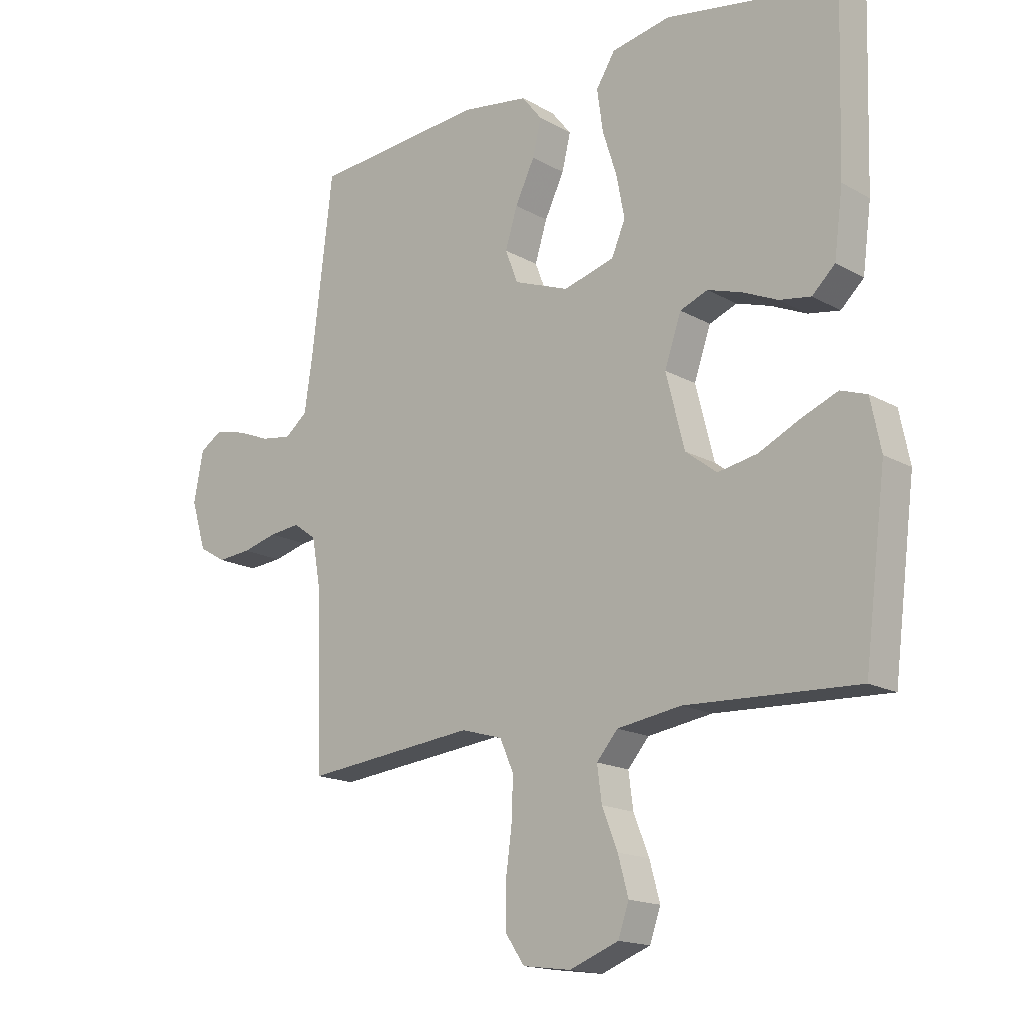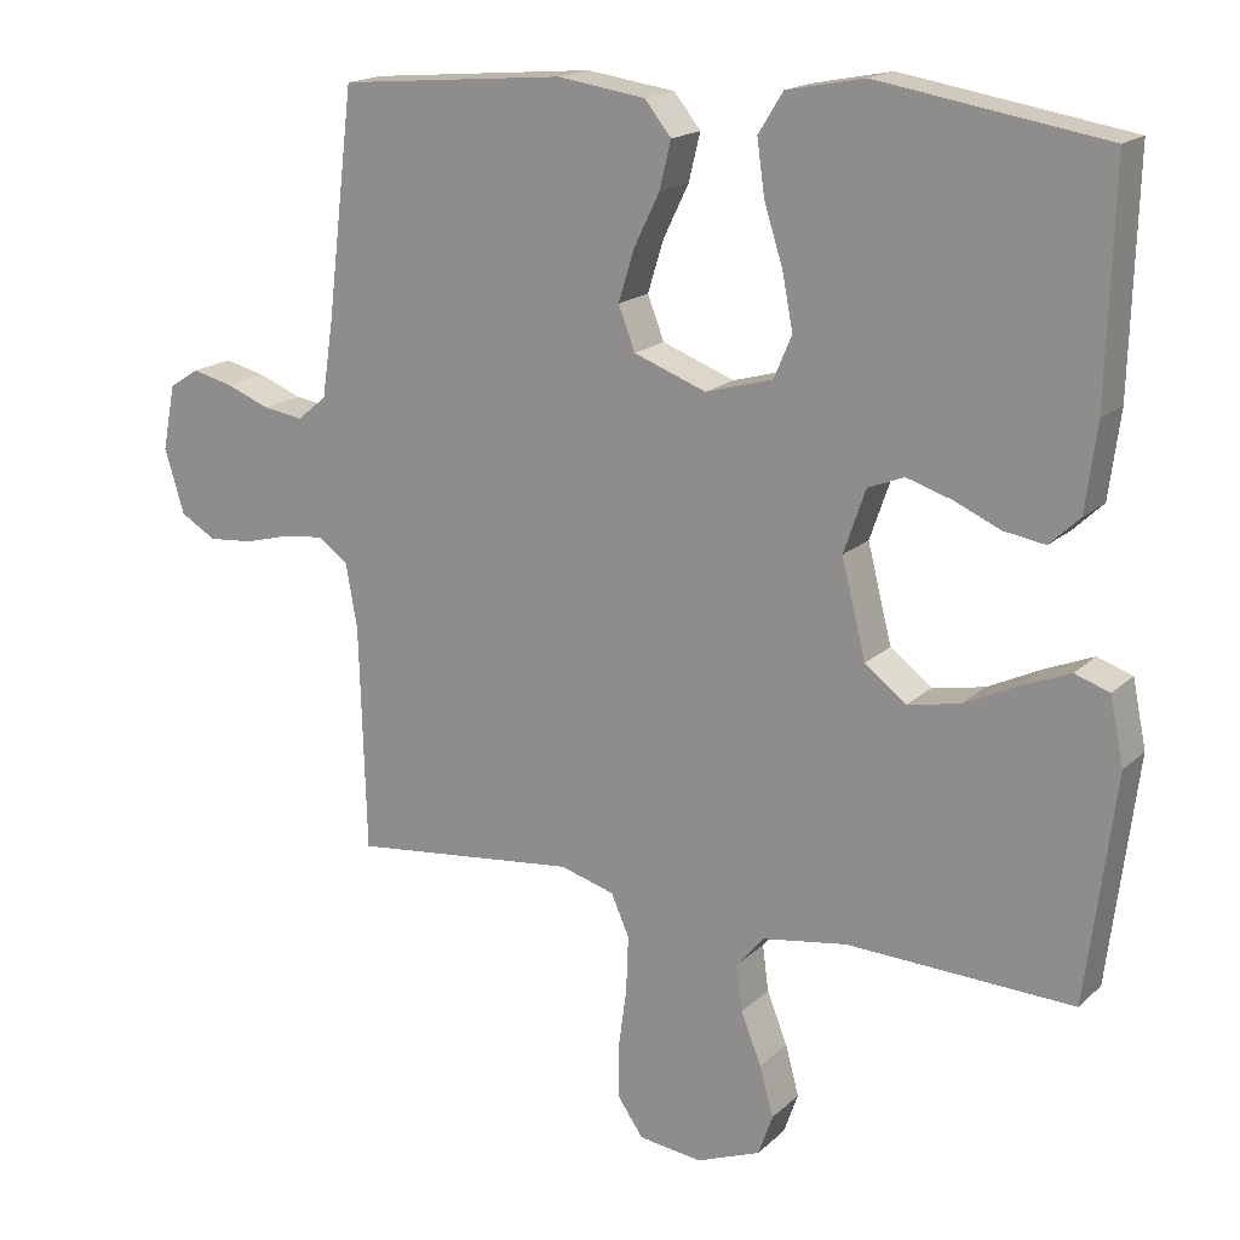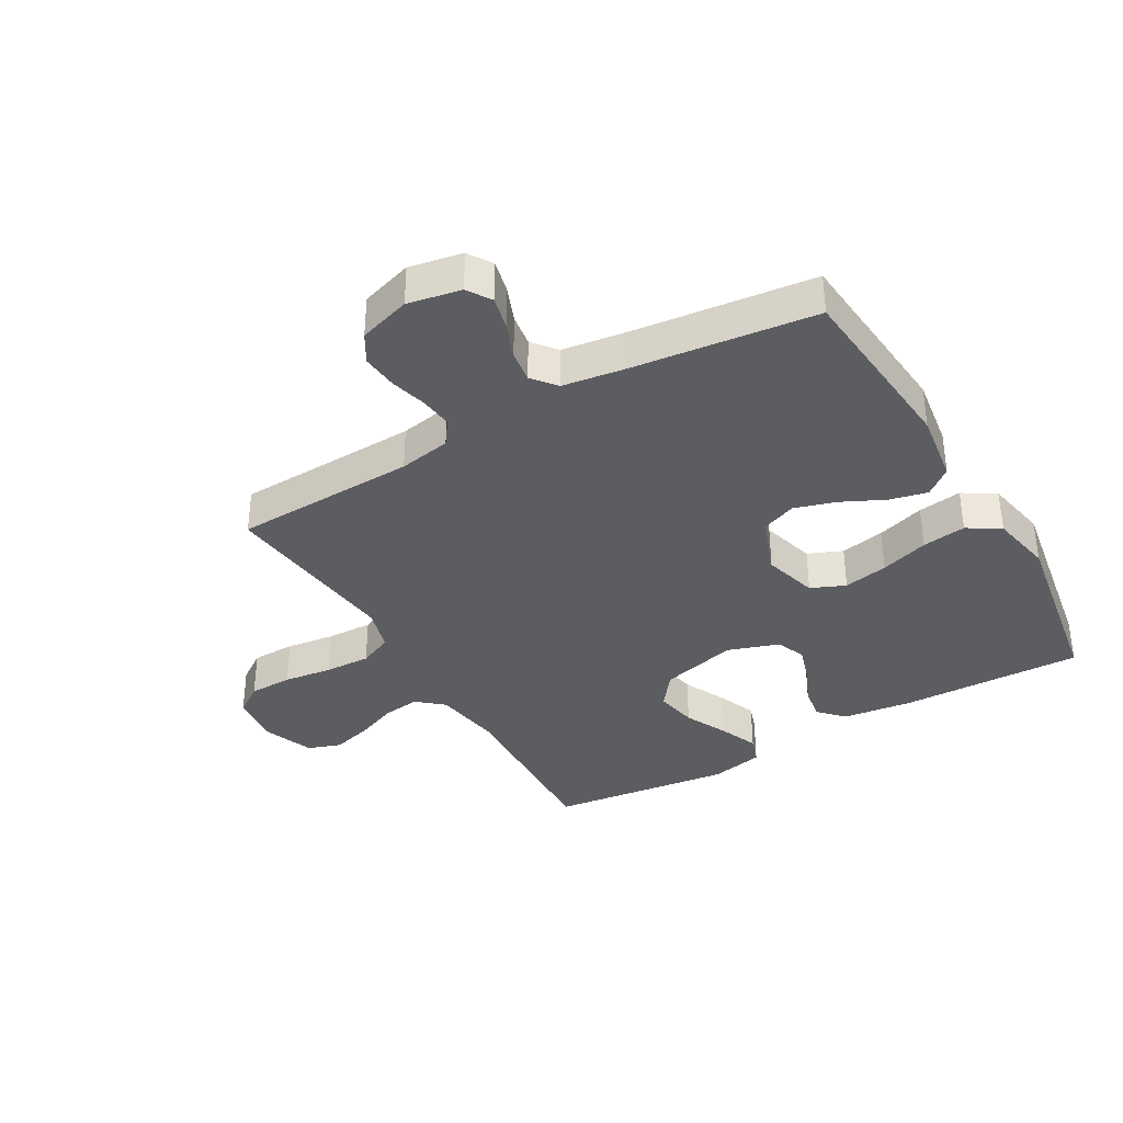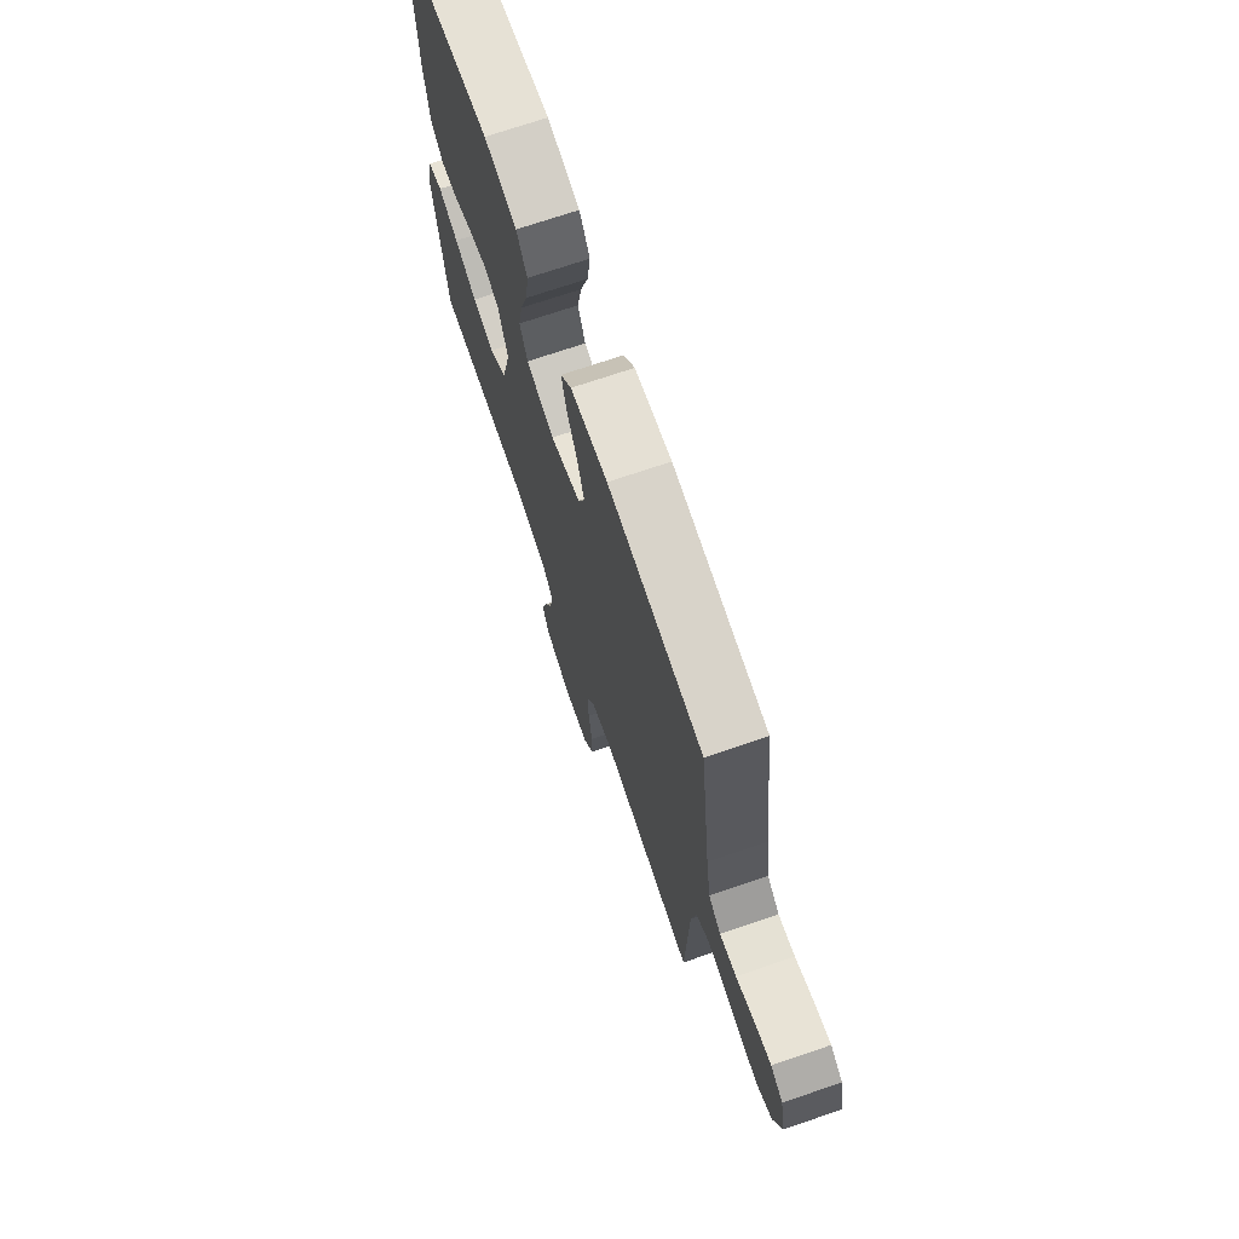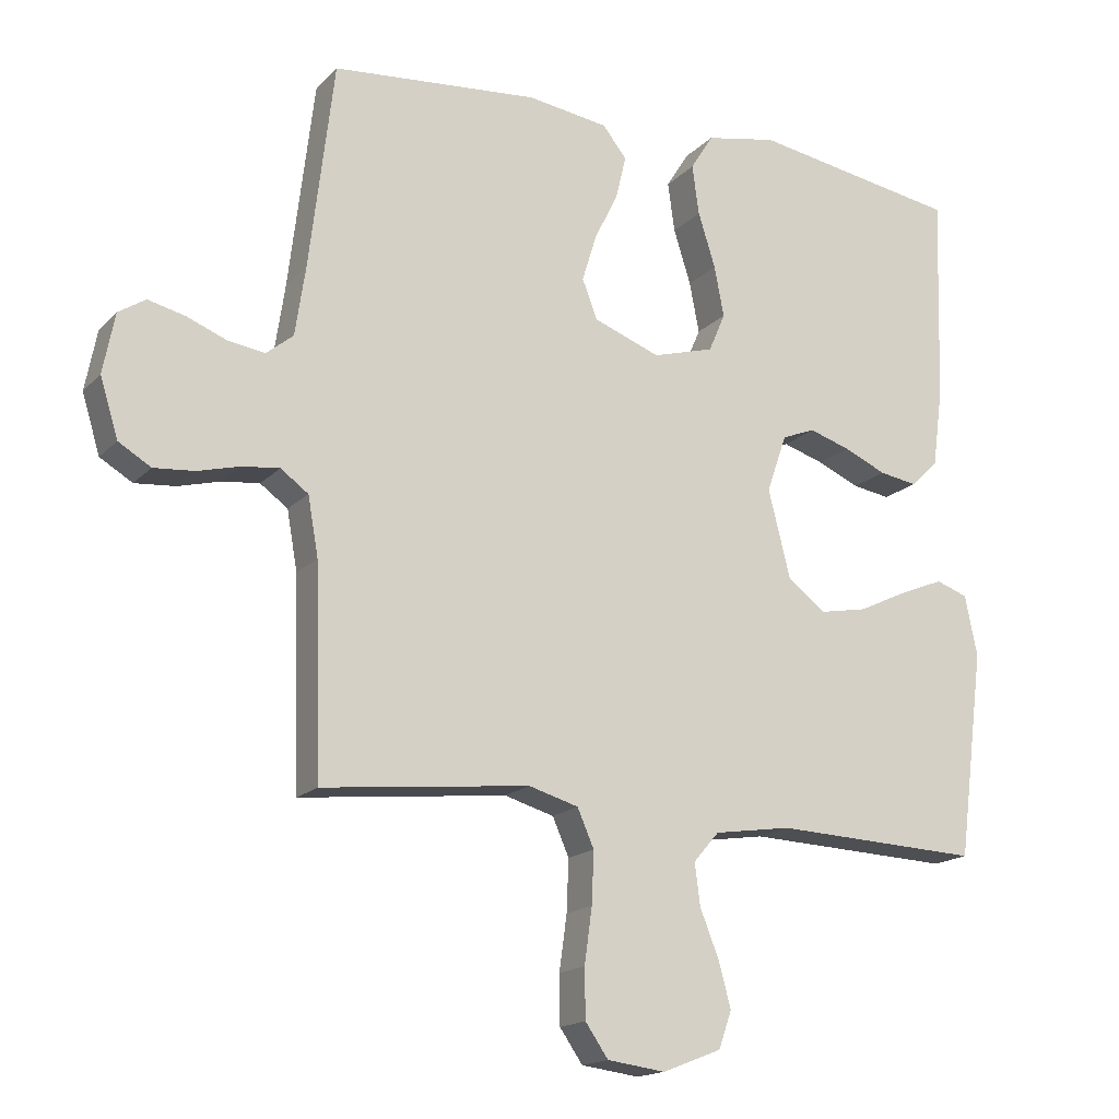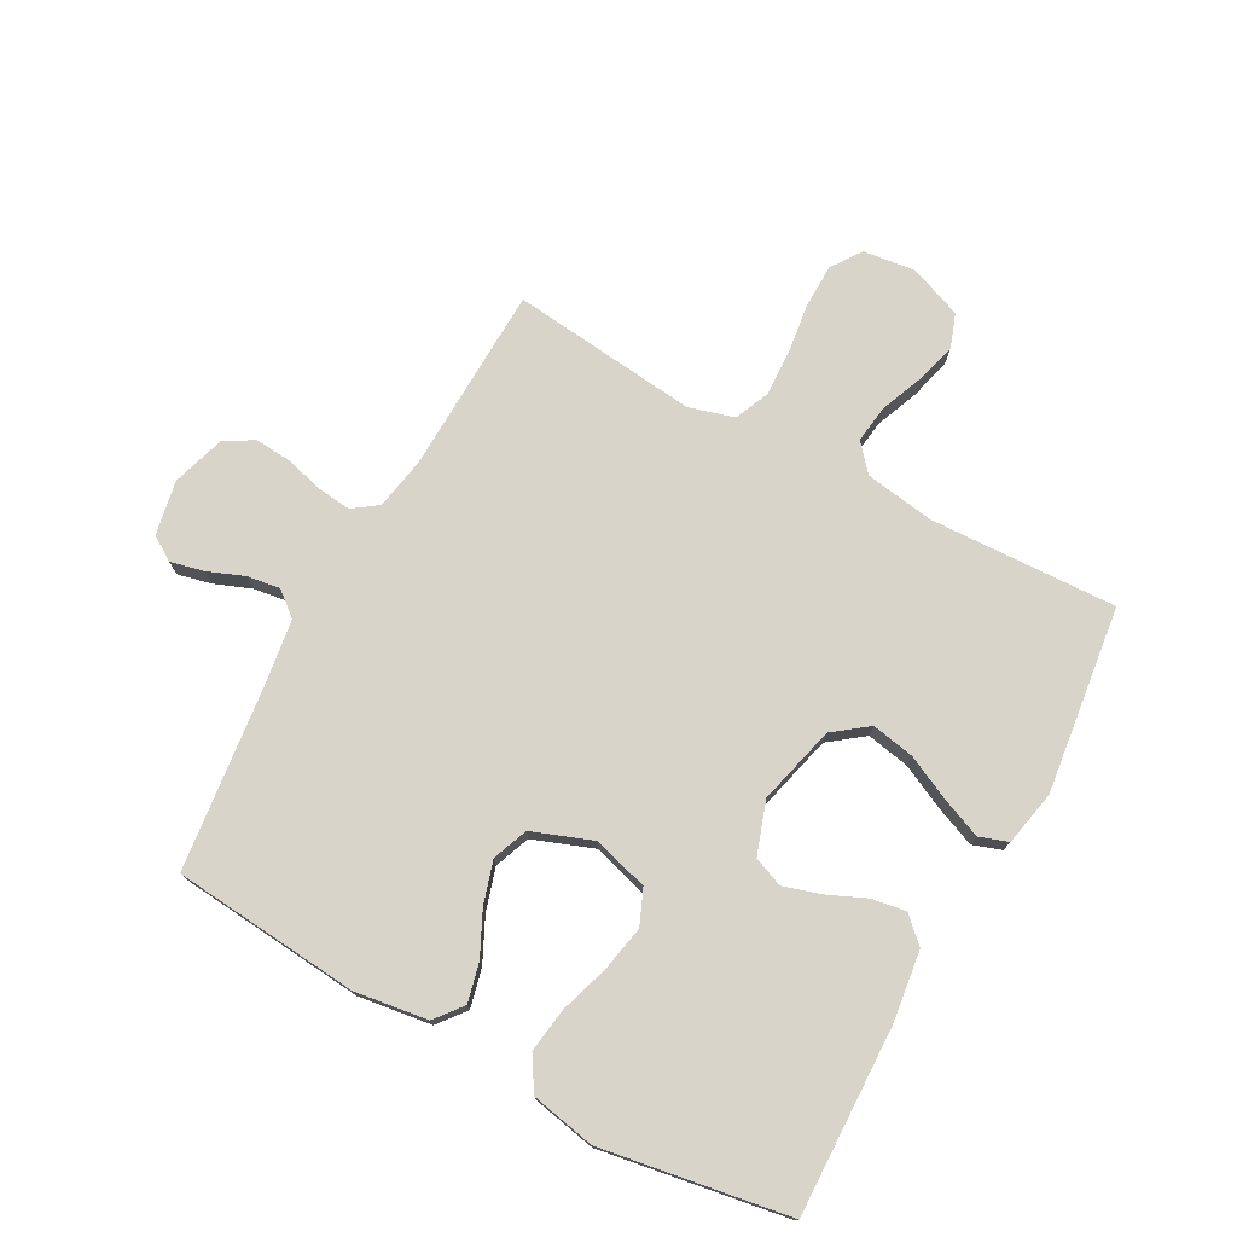
<metadata>
{"format":"obj","ext":"obj","renderer":"f3d","projection":"perspective","resolution":1024,"background":"white","views":[{"elev":-16.4,"azim":41.1,"up":"+Z"},{"elev":17.4,"azim":30.3,"up":"+Z"},{"elev":-36.3,"azim":-59.8,"up":"+Y"},{"elev":71.8,"azim":-108.8,"up":"+Z"},{"elev":-16.7,"azim":-28.1,"up":"+Z"},{"elev":75.4,"azim":28.8,"up":"+Y"}]}
</metadata>
<code>
v -0.5 0.07 -0.5
v -0.509 0.07 -0.2
v -0.524 0.07 -0.115
v -0.564 0.07 -0.086
v -0.618 0.07 -0.092
v -0.679 0.07 -0.108
v -0.738 0.07 -0.113
v -0.785 0.07 -0.085
v -0.811 0.07 0
v -0.794 0.07 0.087
v -0.755 0.07 0.112
v -0.701 0.07 0.099
v -0.643 0.07 0.076
v -0.59 0.07 0.068
v -0.551 0.07 0.1
v -0.536 0.07 0.2
v -0.5 0.07 0.5
v -0.2 0.07 0.526
v -0.083 0.07 0.509
v -0.048 0.07 0.465
v -0.063 0.07 0.403
v -0.097 0.07 0.333
v -0.118 0.07 0.265
v -0.096 0.07 0.208
v 0 0.07 0.172
v 0.089 0.07 0.197
v 0.113 0.07 0.253
v 0.099 0.07 0.326
v 0.074 0.07 0.405
v 0.064 0.07 0.477
v 0.097 0.07 0.53
v 0.2 0.07 0.55
v 0.5 0.07 0.5
v 0.491 0.07 0.2
v 0.476 0.07 0.086
v 0.436 0.07 0.048
v 0.381 0.07 0.057
v 0.32 0.07 0.084
v 0.26 0.07 0.103
v 0.212 0.07 0.084
v 0.183 0.07 0
v 0.215 0.07 -0.127
v 0.27 0.07 -0.169
v 0.339 0.07 -0.156
v 0.41 0.07 -0.122
v 0.474 0.07 -0.096
v 0.52 0.07 -0.112
v 0.538 0.07 -0.2
v 0.5 0.07 -0.5
v 0.2 0.07 -0.487
v 0.088 0.07 -0.504
v 0.051 0.07 -0.547
v 0.059 0.07 -0.608
v 0.086 0.07 -0.676
v 0.104 0.07 -0.742
v 0.085 0.07 -0.796
v 0 0.07 -0.829
v -0.084 0.07 -0.818
v -0.117 0.07 -0.77
v -0.118 0.07 -0.699
v -0.107 0.07 -0.619
v -0.104 0.07 -0.544
v -0.128 0.07 -0.489
v -0.2 0.07 -0.468
v -0.5 0 -0.5
v -0.509 0 -0.2
v -0.524 0 -0.115
v -0.564 0 -0.086
v -0.618 0 -0.092
v -0.679 0 -0.108
v -0.738 0 -0.113
v -0.785 0 -0.085
v -0.811 0 0
v -0.794 0 0.087
v -0.755 0 0.112
v -0.701 0 0.099
v -0.643 0 0.076
v -0.59 0 0.068
v -0.551 0 0.1
v -0.536 0 0.2
v -0.5 0 0.5
v -0.2 0 0.526
v -0.083 0 0.509
v -0.048 0 0.465
v -0.063 0 0.403
v -0.097 0 0.333
v -0.118 0 0.265
v -0.096 0 0.208
v 0 0 0.172
v 0.089 0 0.197
v 0.113 0 0.253
v 0.099 0 0.326
v 0.074 0 0.405
v 0.064 0 0.477
v 0.097 0 0.53
v 0.2 0 0.55
v 0.5 0 0.5
v 0.491 0 0.2
v 0.476 0 0.086
v 0.436 0 0.048
v 0.381 0 0.057
v 0.32 0 0.084
v 0.26 0 0.103
v 0.212 0 0.084
v 0.183 0 0
v 0.215 0 -0.127
v 0.27 0 -0.169
v 0.339 0 -0.156
v 0.41 0 -0.122
v 0.474 0 -0.096
v 0.52 0 -0.112
v 0.538 0 -0.2
v 0.5 0 -0.5
v 0.2 0 -0.487
v 0.088 0 -0.504
v 0.051 0 -0.547
v 0.059 0 -0.608
v 0.086 0 -0.676
v 0.104 0 -0.742
v 0.085 0 -0.796
v 0 0 -0.829
v -0.084 0 -0.818
v -0.117 0 -0.77
v -0.118 0 -0.699
v -0.107 0 -0.619
v -0.104 0 -0.544
v -0.128 0 -0.489
v -0.2 0 -0.468
f 59 60 61
f 58 59 61
f 57 58 61
f 56 57 61
f 55 56 61
f 54 55 61
f 53 54 61
f 52 53 61 62
f 51 52 62 63
f 48 49 50
f 47 48 50
f 46 47 50
f 45 46 50
f 44 45 50
f 51 63 64
f 50 51 64
f 44 50 64
f 43 44 64
f 36 37 38
f 35 36 38
f 34 35 38
f 33 34 38
f 32 33 38
f 31 32 38
f 30 31 38
f 29 30 38
f 28 29 38
f 27 28 38 39
f 26 27 39 40
f 20 21 22
f 19 20 22
f 18 19 22
f 17 18 22
f 16 17 22
f 15 16 22 23
f 14 15 23 24
f 11 12 13
f 10 11 13
f 9 10 13
f 8 9 13
f 7 8 13
f 6 7 13
f 5 6 13
f 4 5 13 14
f 14 24 25
f 4 14 25
f 3 4 25
f 64 1 2
f 43 64 2
f 42 43 2
f 26 40 41
f 26 41 42
f 25 26 42
f 3 25 42
f 2 3 42
f 125 124 123
f 125 123 122
f 125 122 121
f 125 121 120
f 125 120 119
f 125 119 118
f 125 118 117
f 126 125 117 116
f 127 126 116 115
f 114 113 112
f 114 112 111
f 114 111 110
f 114 110 109
f 114 109 108
f 128 127 115
f 128 115 114
f 128 114 108
f 128 108 107
f 102 101 100
f 102 100 99
f 102 99 98
f 102 98 97
f 102 97 96
f 102 96 95
f 102 95 94
f 102 94 93
f 102 93 92
f 103 102 92 91
f 104 103 91 90
f 86 85 84
f 86 84 83
f 86 83 82
f 86 82 81
f 86 81 80
f 87 86 80 79
f 88 87 79 78
f 77 76 75
f 77 75 74
f 77 74 73
f 77 73 72
f 77 72 71
f 77 71 70
f 77 70 69
f 78 77 69 68
f 89 88 78
f 89 78 68
f 89 68 67
f 66 65 128
f 66 128 107
f 66 107 106
f 105 104 90
f 106 105 90
f 106 90 89
f 106 89 67
f 106 67 66
f 1 65 66 2
f 2 66 67 3
f 3 67 68 4
f 4 68 69 5
f 5 69 70 6
f 6 70 71 7
f 7 71 72 8
f 8 72 73 9
f 9 73 74 10
f 10 74 75 11
f 11 75 76 12
f 12 76 77 13
f 13 77 78 14
f 14 78 79 15
f 15 79 80 16
f 16 80 81 17
f 17 81 82 18
f 18 82 83 19
f 19 83 84 20
f 20 84 85 21
f 21 85 86 22
f 22 86 87 23
f 23 87 88 24
f 24 88 89 25
f 25 89 90 26
f 26 90 91 27
f 27 91 92 28
f 28 92 93 29
f 29 93 94 30
f 30 94 95 31
f 31 95 96 32
f 32 96 97 33
f 33 97 98 34
f 34 98 99 35
f 35 99 100 36
f 36 100 101 37
f 37 101 102 38
f 38 102 103 39
f 39 103 104 40
f 40 104 105 41
f 41 105 106 42
f 42 106 107 43
f 43 107 108 44
f 44 108 109 45
f 45 109 110 46
f 46 110 111 47
f 47 111 112 48
f 48 112 113 49
f 49 113 114 50
f 50 114 115 51
f 51 115 116 52
f 52 116 117 53
f 53 117 118 54
f 54 118 119 55
f 55 119 120 56
f 56 120 121 57
f 57 121 122 58
f 58 122 123 59
f 59 123 124 60
f 60 124 125 61
f 61 125 126 62
f 62 126 127 63
f 63 127 128 64
f 64 128 65 1

</code>
